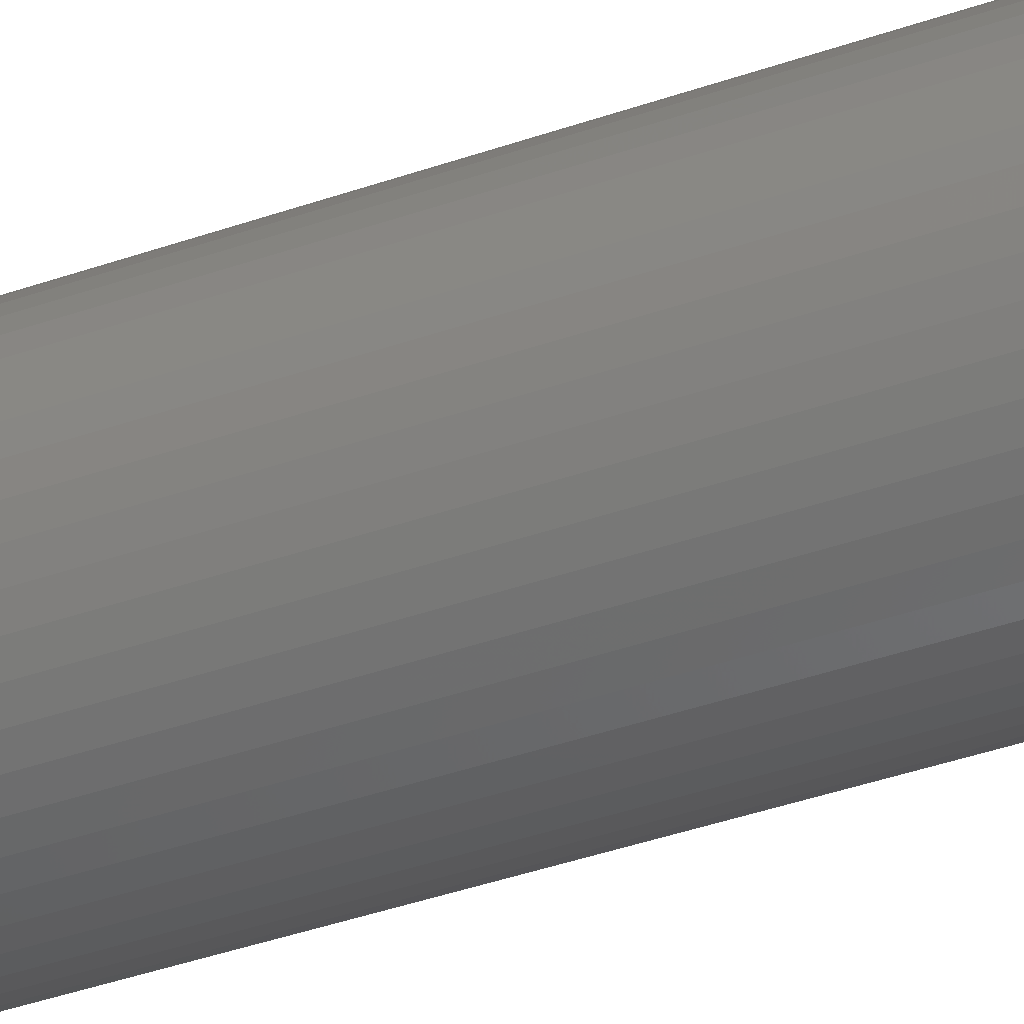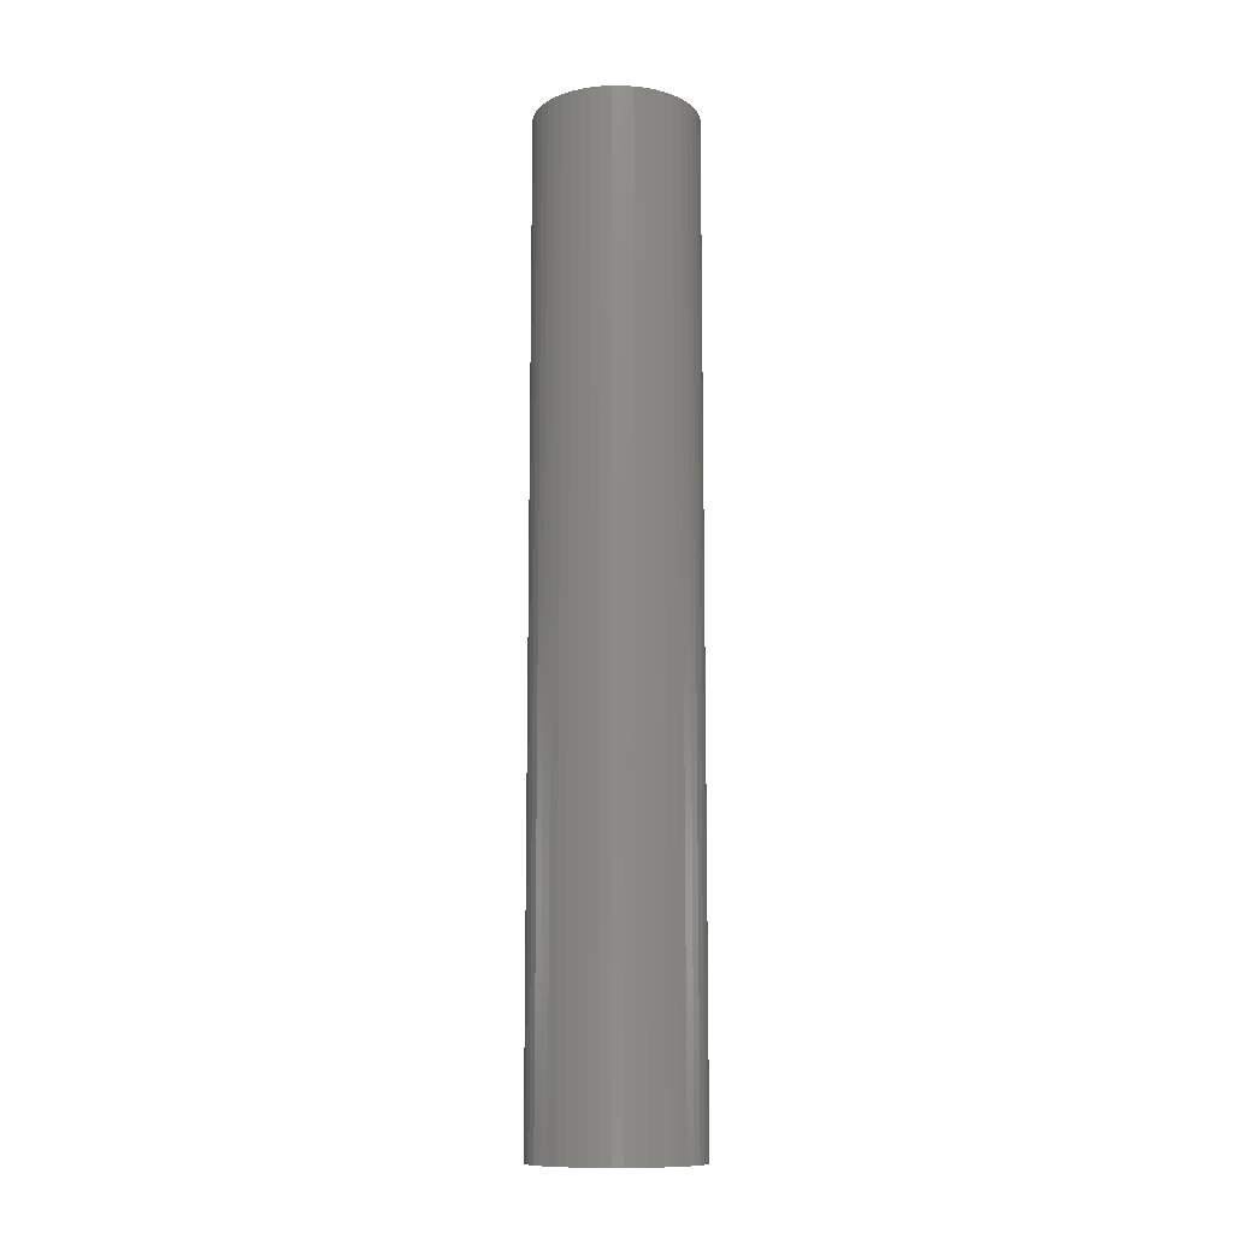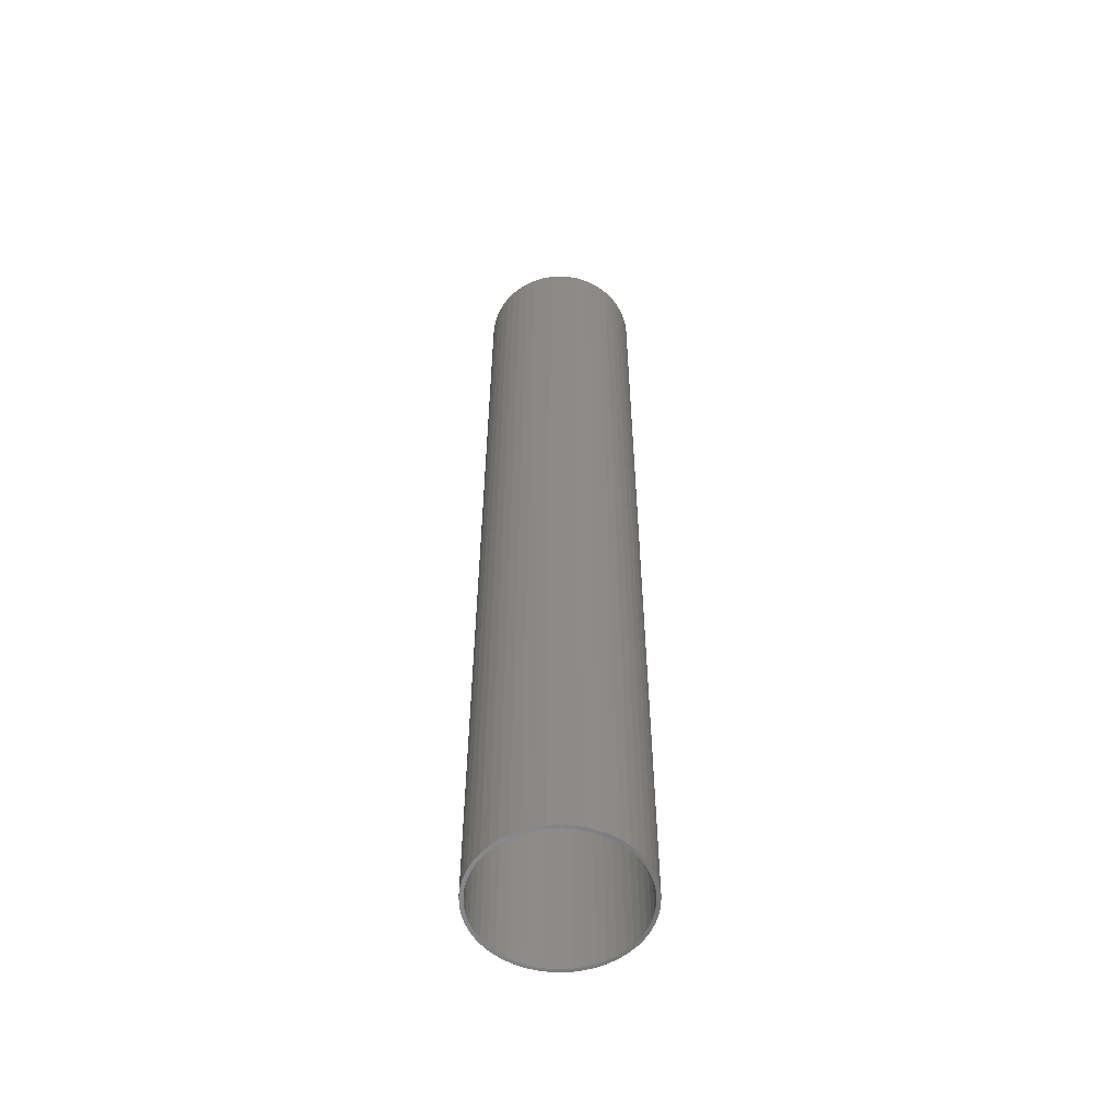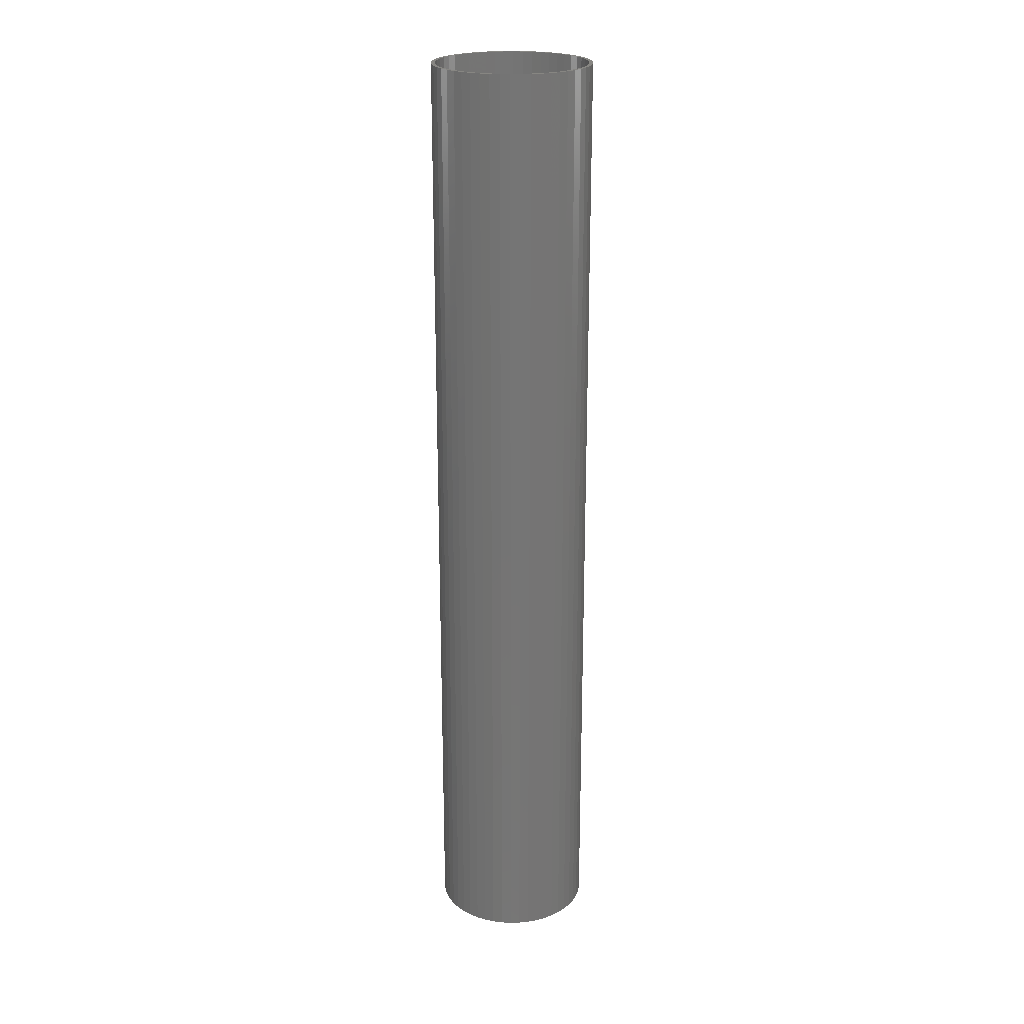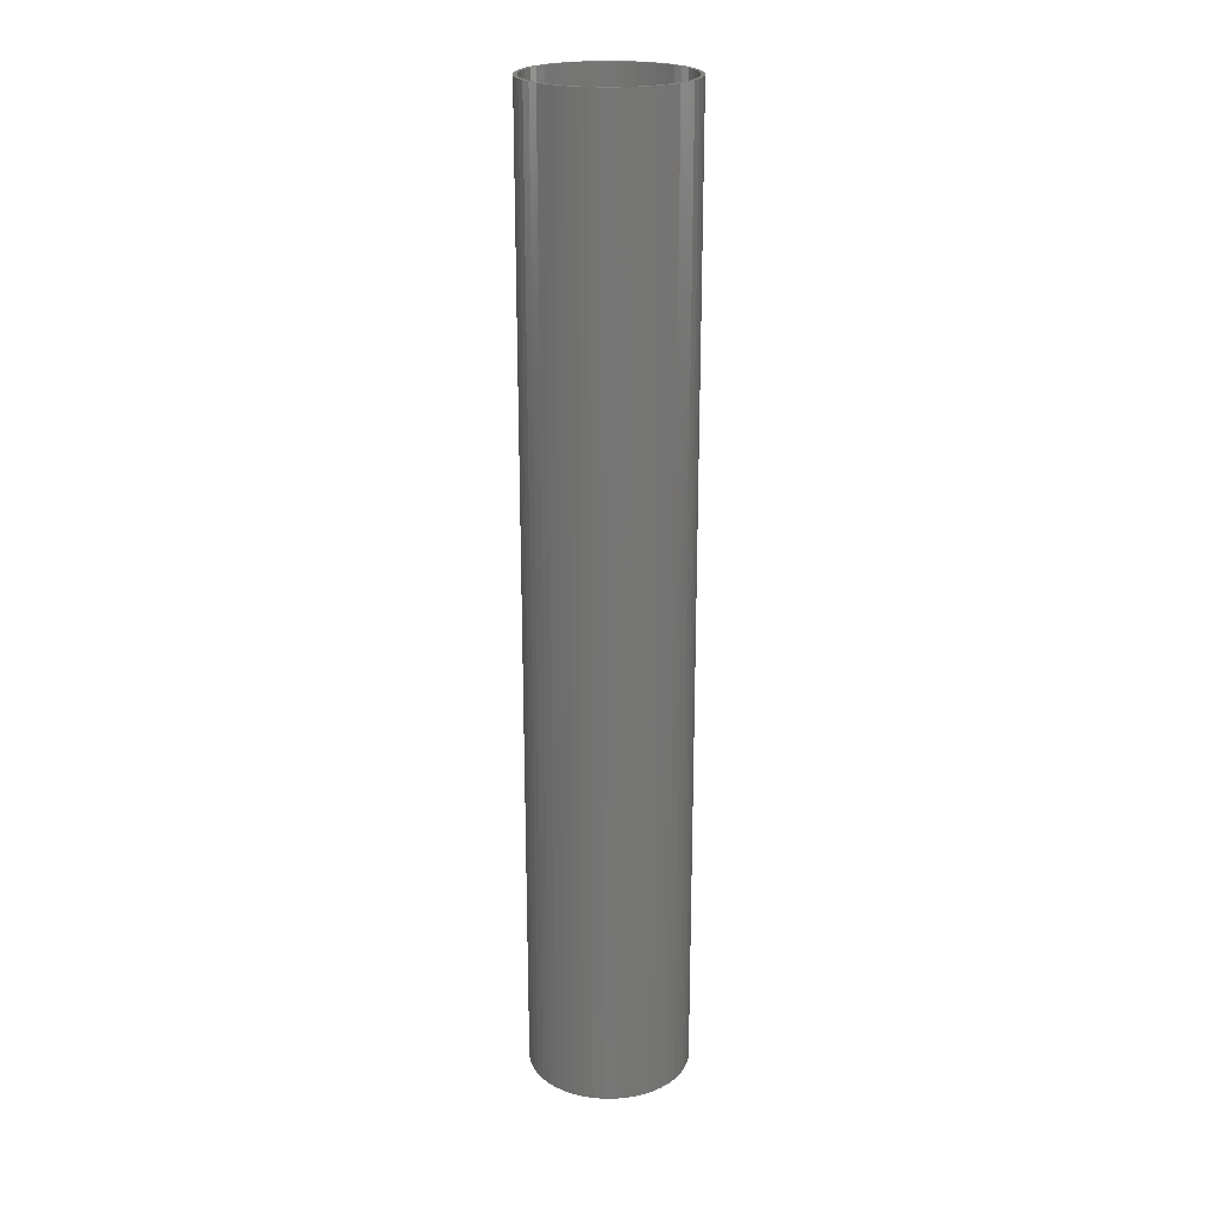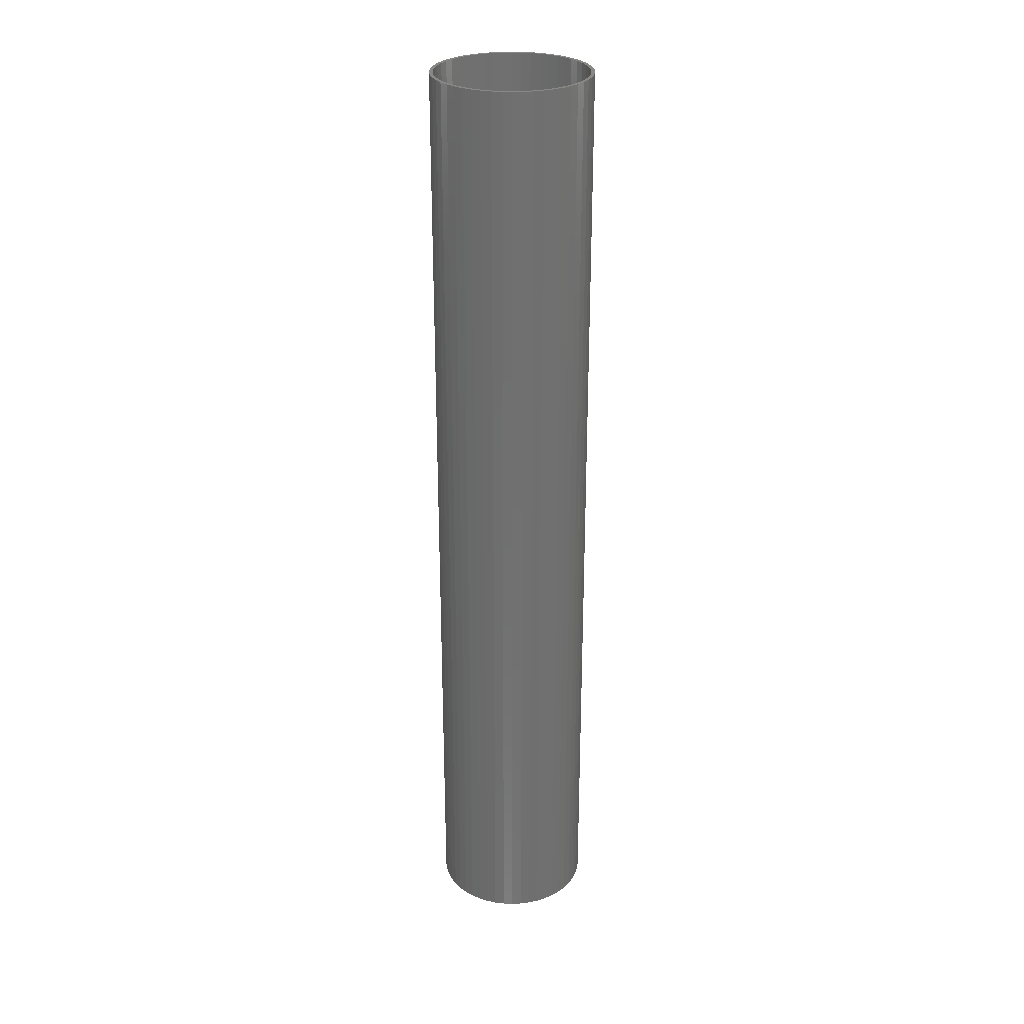
<metadata>
{"format":"stl","ext":"stl","renderer":"f3d","projection":"perspective","resolution":1024,"background":"white","views":[{"elev":-36.1,"azim":-64.6,"up":"+Y"},{"elev":-11.8,"azim":-79.9,"up":"+Z"},{"elev":-55.9,"azim":-89.4,"up":"+Z"},{"elev":22.5,"azim":-38.5,"up":"+Z"},{"elev":22.2,"azim":166.0,"up":"+Z"},{"elev":27.8,"azim":-140.7,"up":"+Z"}]}
</metadata>
<code>
# stl→obj: 200 verts, 400 faces
v 5.5 0 33
v 5.457 0.6893 -33
v 5.457 0.6893 33
v 5.5 0 -33
v -5.5 0 -33
v -5.457 0.6893 33
v -5.457 0.6893 -33
v -5.5 0 33
v 0.3453 5.489 -33
v -0.3453 5.489 33
v 0.3453 5.489 33
v -0.3453 5.489 -33
v -0.3453 -5.489 -33
v 0.3453 -5.489 33
v -0.3453 -5.489 33
v 0.3453 -5.489 -33
v 4.009 3.765 -33
v 3.506 4.238 33
v 4.009 3.765 33
v 3.506 4.238 -33
v -3.506 4.238 -33
v -4.009 3.765 33
v -3.506 4.238 33
v -4.009 3.765 -33
v -1.7 5.231 -33
v -2.342 4.977 33
v -1.7 5.231 33
v -2.342 4.977 -33
v 4.009 -3.765 33
v 4.45 -3.233 -33
v 4.45 -3.233 33
v 4.009 -3.765 -33
v 5.114 2.025 33
v 4.82 2.65 -33
v 4.82 2.65 33
v 5.114 2.025 -33
v 2.342 4.977 -33
v 1.7 5.231 33
v 2.342 4.977 33
v 1.7 5.231 -33
v 1.031 5.403 33
v 1.031 5.403 -33
v 2.947 4.644 -33
v 2.947 4.644 33
v -5.114 2.025 -33
v -4.82 2.65 33
v -4.82 2.65 -33
v -5.114 2.025 33
v -4.45 3.233 -33
v -4.45 3.233 33
v 5.25 0 33
v 5.209 0.658 33
v 5.327 1.368 33
v 5.457 -0.6893 33
v 5.209 -0.658 33
v 5.085 1.306 33
v 4.881 1.933 33
v 4.601 2.529 33
v 4.45 3.233 33
v 4.247 3.086 33
v 3.827 3.594 33
v 3.346 4.045 33
v 2.813 4.433 33
v 2.235 4.75 33
v 1.622 4.993 33
v 0.9838 5.157 33
v 0.3296 5.24 33
v -0.3296 5.24 33
v -0.9838 5.157 33
v -1.031 5.403 33
v -1.622 4.993 33
v -2.235 4.75 33
v -2.813 4.433 33
v -2.947 4.644 33
v -3.346 4.045 33
v -3.827 3.594 33
v -4.247 3.086 33
v -4.601 2.529 33
v -4.881 1.933 33
v -5.085 1.306 33
v -5.327 1.368 33
v -5.209 0.658 33
v 5.327 -1.368 33
v 5.085 -1.306 33
v 5.114 -2.025 33
v 4.881 -1.933 33
v 4.82 -2.65 33
v 4.601 -2.529 33
v 4.247 -3.086 33
v 3.827 -3.594 33
v 3.506 -4.238 33
v 3.346 -4.045 33
v 2.947 -4.644 33
v 2.813 -4.433 33
v 2.342 -4.977 33
v 2.235 -4.75 33
v 1.7 -5.231 33
v 1.622 -4.993 33
v 1.031 -5.403 33
v 0.9838 -5.157 33
v 0.3296 -5.24 33
v -0.3296 -5.24 33
v -0.9838 -5.157 33
v -1.031 -5.403 33
v -1.622 -4.993 33
v -1.7 -5.231 33
v -2.235 -4.75 33
v -2.342 -4.977 33
v -2.813 -4.433 33
v -2.947 -4.644 33
v -3.346 -4.045 33
v -3.506 -4.238 33
v -3.827 -3.594 33
v -4.009 -3.765 33
v -4.247 -3.086 33
v -4.45 -3.233 33
v -4.601 -2.529 33
v -4.82 -2.65 33
v -4.881 -1.933 33
v -5.114 -2.025 33
v -5.085 -1.306 33
v -5.327 -1.368 33
v -5.209 -0.658 33
v -5.457 -0.6893 33
v -5.25 0 33
v -1.031 5.403 -33
v 5.25 0 -33
v 5.457 -0.6893 -33
v 5.209 -0.658 -33
v 5.327 -1.368 -33
v 5.209 0.658 -33
v 5.085 -1.306 -33
v 5.114 -2.025 -33
v 4.881 -1.933 -33
v 4.82 -2.65 -33
v 4.601 -2.529 -33
v 4.247 -3.086 -33
v 3.827 -3.594 -33
v 3.506 -4.238 -33
v 3.346 -4.045 -33
v 2.947 -4.644 -33
v 2.813 -4.433 -33
v 2.342 -4.977 -33
v 2.235 -4.75 -33
v 1.7 -5.231 -33
v 1.622 -4.993 -33
v 1.031 -5.403 -33
v 0.9838 -5.157 -33
v 0.3296 -5.24 -33
v -0.3296 -5.24 -33
v -0.9838 -5.157 -33
v -1.031 -5.403 -33
v -1.622 -4.993 -33
v -1.7 -5.231 -33
v -2.235 -4.75 -33
v -2.342 -4.977 -33
v -2.813 -4.433 -33
v -2.947 -4.644 -33
v -3.346 -4.045 -33
v -3.506 -4.238 -33
v -3.827 -3.594 -33
v -4.009 -3.765 -33
v -4.247 -3.086 -33
v -4.45 -3.233 -33
v -4.601 -2.529 -33
v -4.82 -2.65 -33
v -4.881 -1.933 -33
v -5.114 -2.025 -33
v -5.085 -1.306 -33
v -5.327 -1.368 -33
v -5.457 -0.6893 -33
v -5.209 -0.658 -33
v 5.327 1.368 -33
v 5.085 1.306 -33
v 4.881 1.933 -33
v 4.601 2.529 -33
v 4.45 3.233 -33
v 4.247 3.086 -33
v 3.827 3.594 -33
v 3.346 4.045 -33
v 2.813 4.433 -33
v 2.235 4.75 -33
v 1.622 4.993 -33
v 0.9838 5.157 -33
v 0.3296 5.24 -33
v -0.3296 5.24 -33
v -0.9838 5.157 -33
v -1.622 4.993 -33
v -2.235 4.75 -33
v -2.813 4.433 -33
v -2.947 4.644 -33
v -3.346 4.045 -33
v -3.827 3.594 -33
v -4.247 3.086 -33
v -4.601 2.529 -33
v -4.881 1.933 -33
v -5.085 1.306 -33
v -5.327 1.368 -33
v -5.209 0.658 -33
v -5.25 0 -33
f 1 2 3
f 2 1 4
f 5 6 7
f 6 5 8
f 9 10 11
f 10 9 12
f 13 14 15
f 14 13 16
f 17 18 19
f 18 17 20
f 21 22 23
f 22 21 24
f 25 26 27
f 26 25 28
f 29 30 31
f 30 29 32
f 33 34 35
f 34 33 36
f 37 38 39
f 38 37 40
f 40 41 38
f 41 40 42
f 43 39 44
f 39 43 37
f 45 46 47
f 46 45 48
f 49 22 24
f 22 49 50
f 51 1 3
f 52 3 53
f 1 51 54
f 55 54 51
f 3 52 51
f 56 53 33
f 53 56 52
f 33 57 56
f 35 57 33
f 35 58 57
f 59 58 35
f 59 60 58
f 19 60 59
f 19 61 60
f 18 61 19
f 18 62 61
f 44 62 18
f 44 63 62
f 39 63 44
f 39 64 63
f 38 64 39
f 38 65 64
f 41 65 38
f 41 66 65
f 11 66 41
f 11 67 66
f 11 68 67
f 10 68 11
f 10 69 68
f 70 69 10
f 70 71 69
f 27 71 70
f 27 72 71
f 26 72 27
f 26 73 72
f 74 73 26
f 74 75 73
f 23 75 74
f 23 76 75
f 22 76 23
f 22 77 76
f 50 77 22
f 50 78 77
f 46 78 50
f 46 79 78
f 48 79 46
f 79 48 80
f 81 80 48
f 6 82 81
f 80 81 82
f 54 55 83
f 84 83 55
f 83 84 85
f 86 85 84
f 86 87 85
f 88 87 86
f 88 31 87
f 89 31 88
f 89 29 31
f 90 29 89
f 90 91 29
f 92 91 90
f 92 93 91
f 94 93 92
f 94 95 93
f 96 95 94
f 96 97 95
f 98 97 96
f 98 99 97
f 100 99 98
f 100 14 99
f 101 14 100
f 102 14 101
f 102 15 14
f 103 15 102
f 103 104 15
f 105 104 103
f 105 106 104
f 107 106 105
f 107 108 106
f 109 108 107
f 109 110 108
f 111 110 109
f 111 112 110
f 113 112 111
f 113 114 112
f 115 114 113
f 115 116 114
f 117 116 115
f 117 118 116
f 119 118 117
f 120 119 121
f 119 120 118
f 122 121 123
f 121 122 120
f 124 123 125
f 82 6 125
f 8 125 6
f 123 124 122
f 125 8 124
f 12 70 10
f 70 12 126
f 127 4 128
f 129 128 130
f 4 127 2
f 131 2 127
f 128 129 127
f 132 130 133
f 130 132 129
f 133 134 132
f 135 134 133
f 135 136 134
f 30 136 135
f 30 137 136
f 32 137 30
f 32 138 137
f 139 138 32
f 139 140 138
f 141 140 139
f 141 142 140
f 143 142 141
f 143 144 142
f 145 144 143
f 145 146 144
f 147 146 145
f 147 148 146
f 16 148 147
f 16 149 148
f 16 150 149
f 13 150 16
f 13 151 150
f 152 151 13
f 152 153 151
f 154 153 152
f 154 155 153
f 156 155 154
f 156 157 155
f 158 157 156
f 158 159 157
f 160 159 158
f 160 161 159
f 162 161 160
f 162 163 161
f 164 163 162
f 164 165 163
f 166 165 164
f 166 167 165
f 168 167 166
f 167 168 169
f 170 169 168
f 171 172 170
f 169 170 172
f 2 131 173
f 174 173 131
f 173 174 36
f 175 36 174
f 175 34 36
f 176 34 175
f 176 177 34
f 178 177 176
f 178 17 177
f 179 17 178
f 179 20 17
f 180 20 179
f 180 43 20
f 181 43 180
f 181 37 43
f 182 37 181
f 182 40 37
f 183 40 182
f 183 42 40
f 184 42 183
f 184 9 42
f 185 9 184
f 186 9 185
f 186 12 9
f 187 12 186
f 187 126 12
f 188 126 187
f 188 25 126
f 189 25 188
f 189 28 25
f 190 28 189
f 190 191 28
f 192 191 190
f 192 21 191
f 193 21 192
f 193 24 21
f 194 24 193
f 194 49 24
f 195 49 194
f 195 47 49
f 196 47 195
f 45 196 197
f 196 45 47
f 198 197 199
f 197 198 45
f 7 199 200
f 172 171 200
f 5 200 171
f 199 7 198
f 200 5 7
f 16 99 14
f 99 16 147
f 145 95 97
f 95 145 143
f 53 36 33
f 36 53 173
f 3 173 53
f 173 3 2
f 59 17 19
f 17 59 177
f 35 177 59
f 177 35 34
f 42 11 41
f 11 42 9
f 20 44 18
f 44 20 43
f 47 50 49
f 50 47 46
f 198 48 45
f 48 198 81
f 7 81 198
f 81 7 6
f 28 74 26
f 74 28 191
f 191 23 74
f 23 191 21
f 126 27 70
f 27 126 25
f 54 4 1
f 4 54 128
f 143 93 95
f 93 143 141
f 139 29 91
f 29 139 32
f 87 133 85
f 133 87 135
f 166 120 168
f 120 166 118
f 85 130 83
f 130 85 133
f 31 135 87
f 135 31 30
f 170 124 171
f 124 170 122
f 171 8 5
f 8 171 124
f 168 122 170
f 122 168 120
f 147 97 99
f 97 147 145
f 83 128 54
f 128 83 130
f 141 91 93
f 91 141 139
f 152 15 104
f 15 152 13
f 156 106 108
f 106 156 154
f 154 104 106
f 104 154 152
f 162 116 164
f 116 162 114
f 162 112 114
f 112 162 160
f 164 118 166
f 118 164 116
f 158 108 110
f 108 158 156
f 160 110 112
f 110 160 158
f 127 52 131
f 52 127 51
f 125 199 82
f 199 125 200
f 186 67 68
f 67 186 185
f 149 102 101
f 102 149 150
f 138 92 90
f 92 138 140
f 180 61 62
f 61 180 179
f 193 75 76
f 75 193 192
f 189 71 72
f 71 189 188
f 175 58 176
f 58 175 57
f 131 56 174
f 56 131 52
f 183 64 65
f 64 183 182
f 182 63 64
f 63 182 181
f 79 195 78
f 195 79 196
f 190 72 73
f 72 190 189
f 188 69 71
f 69 188 187
f 148 101 100
f 101 148 149
f 174 57 175
f 57 174 56
f 178 61 179
f 61 178 60
f 176 60 178
f 60 176 58
f 184 65 66
f 65 184 183
f 185 66 67
f 66 185 184
f 181 62 63
f 62 181 180
f 78 194 77
f 194 78 195
f 77 193 76
f 193 77 194
f 80 196 79
f 196 80 197
f 82 197 80
f 197 82 199
f 192 73 75
f 73 192 190
f 187 68 69
f 68 187 186
f 132 55 129
f 55 132 84
f 159 113 111
f 113 159 161
f 117 167 119
f 167 117 165
f 115 165 117
f 165 115 163
f 123 200 125
f 200 123 172
f 142 96 94
f 96 142 144
f 138 89 137
f 89 138 90
f 136 86 134
f 86 136 88
f 129 51 127
f 51 129 55
f 153 107 105
f 107 153 155
f 113 163 115
f 163 113 161
f 121 172 123
f 172 121 169
f 119 169 121
f 169 119 167
f 140 94 92
f 94 140 142
f 144 98 96
f 98 144 146
f 146 100 98
f 100 146 148
f 137 88 136
f 88 137 89
f 134 84 132
f 84 134 86
f 150 103 102
f 103 150 151
f 155 109 107
f 109 155 157
f 157 111 109
f 111 157 159
f 151 105 103
f 105 151 153

</code>
